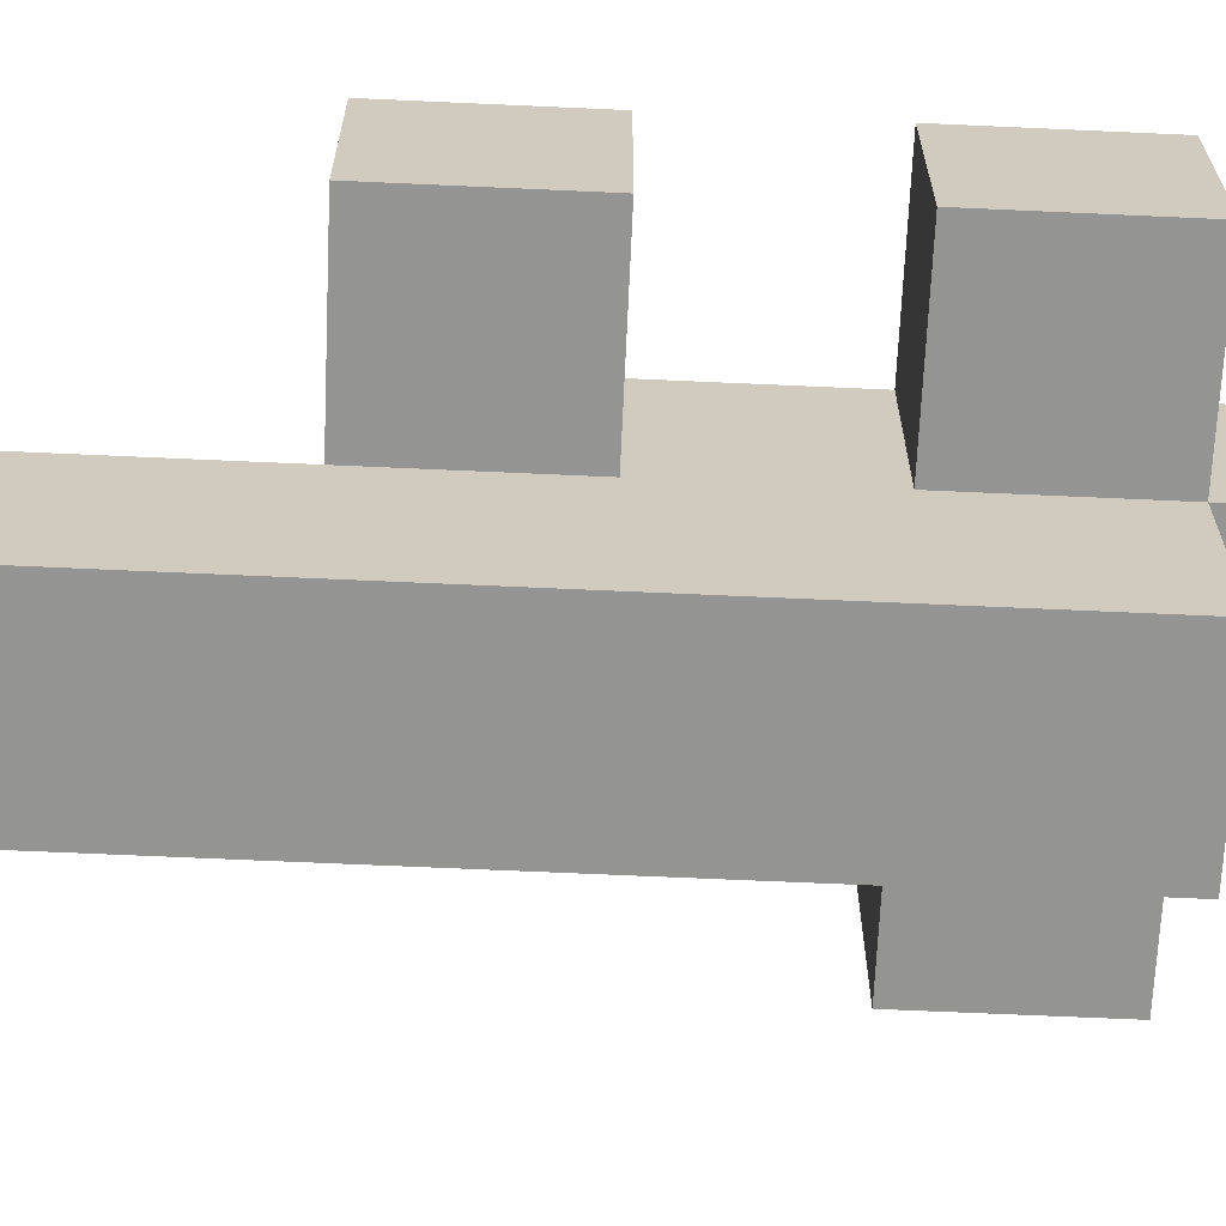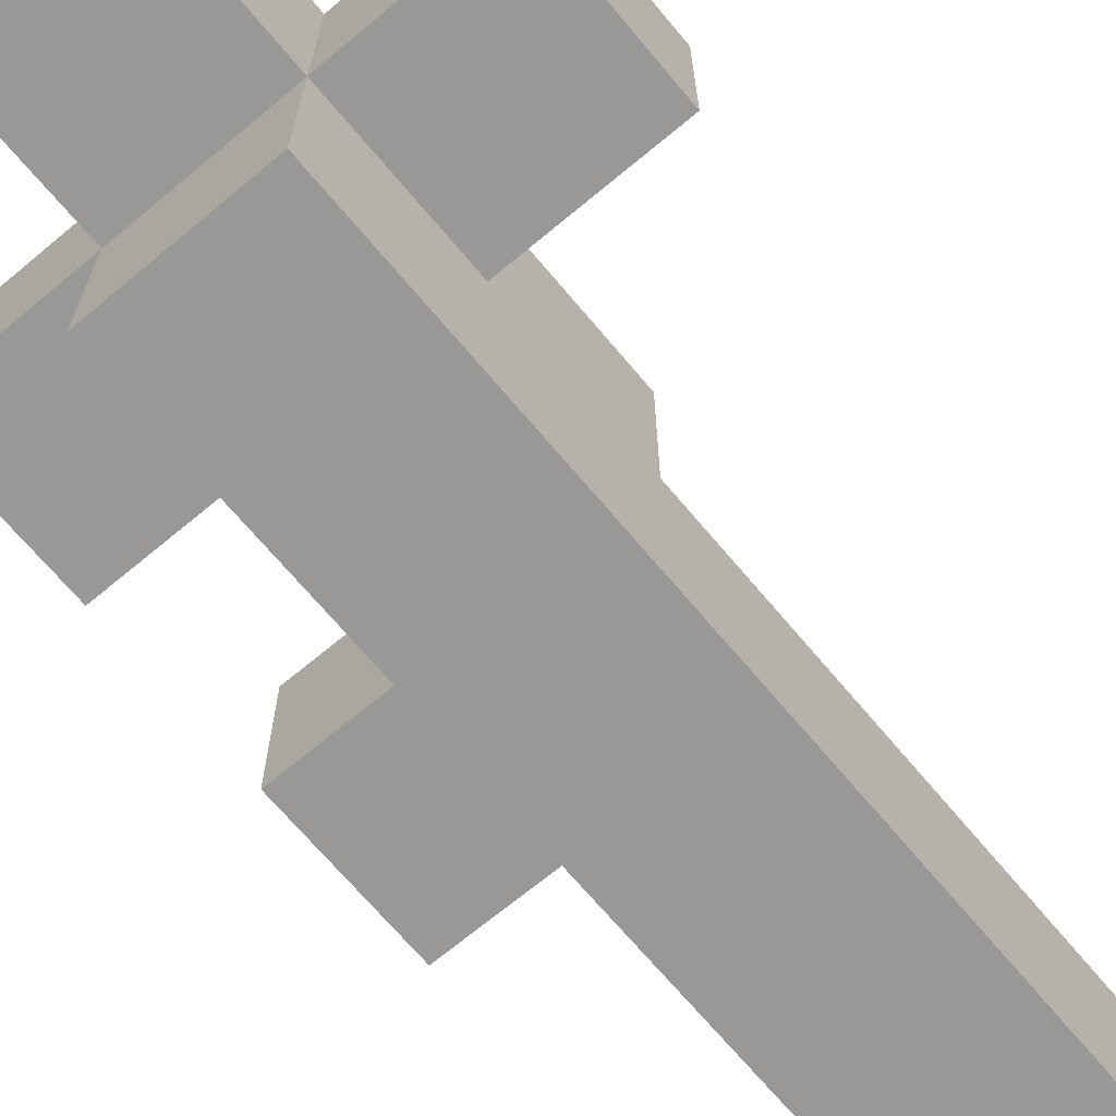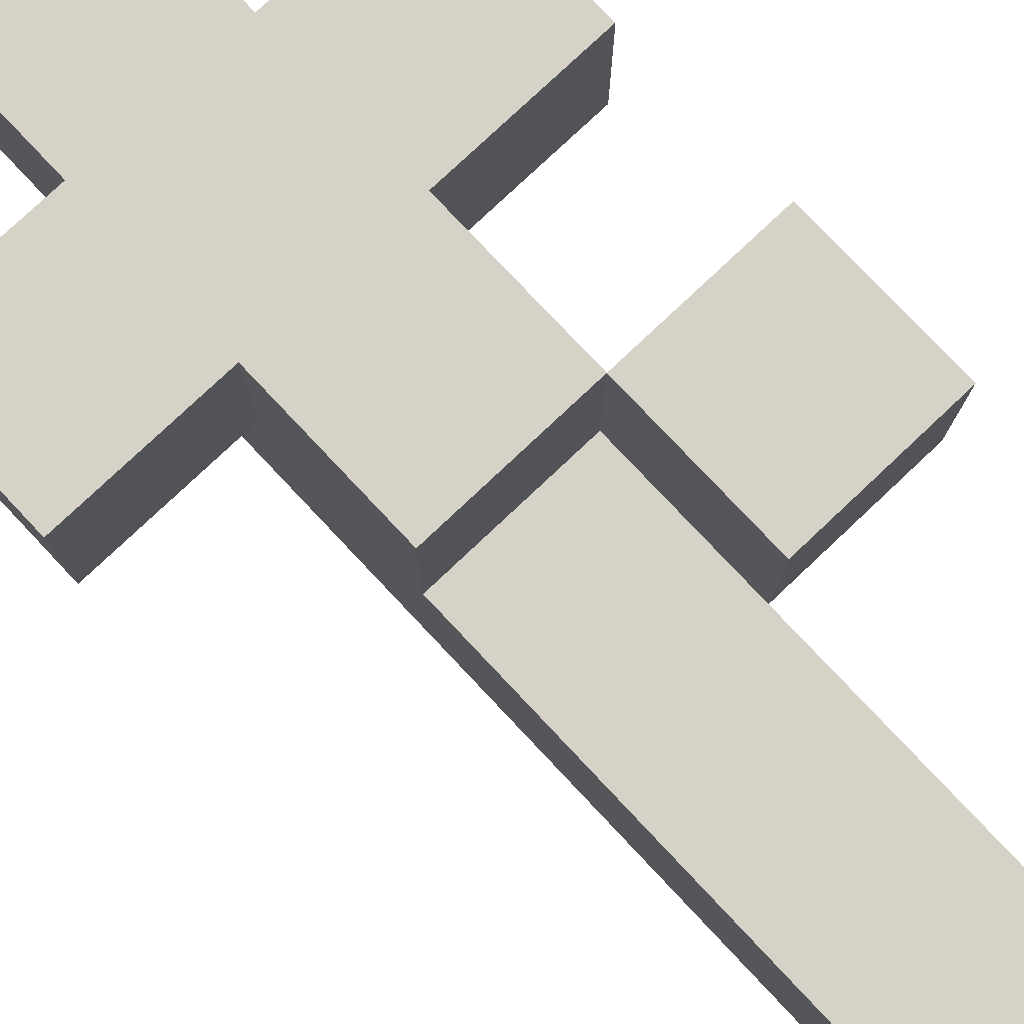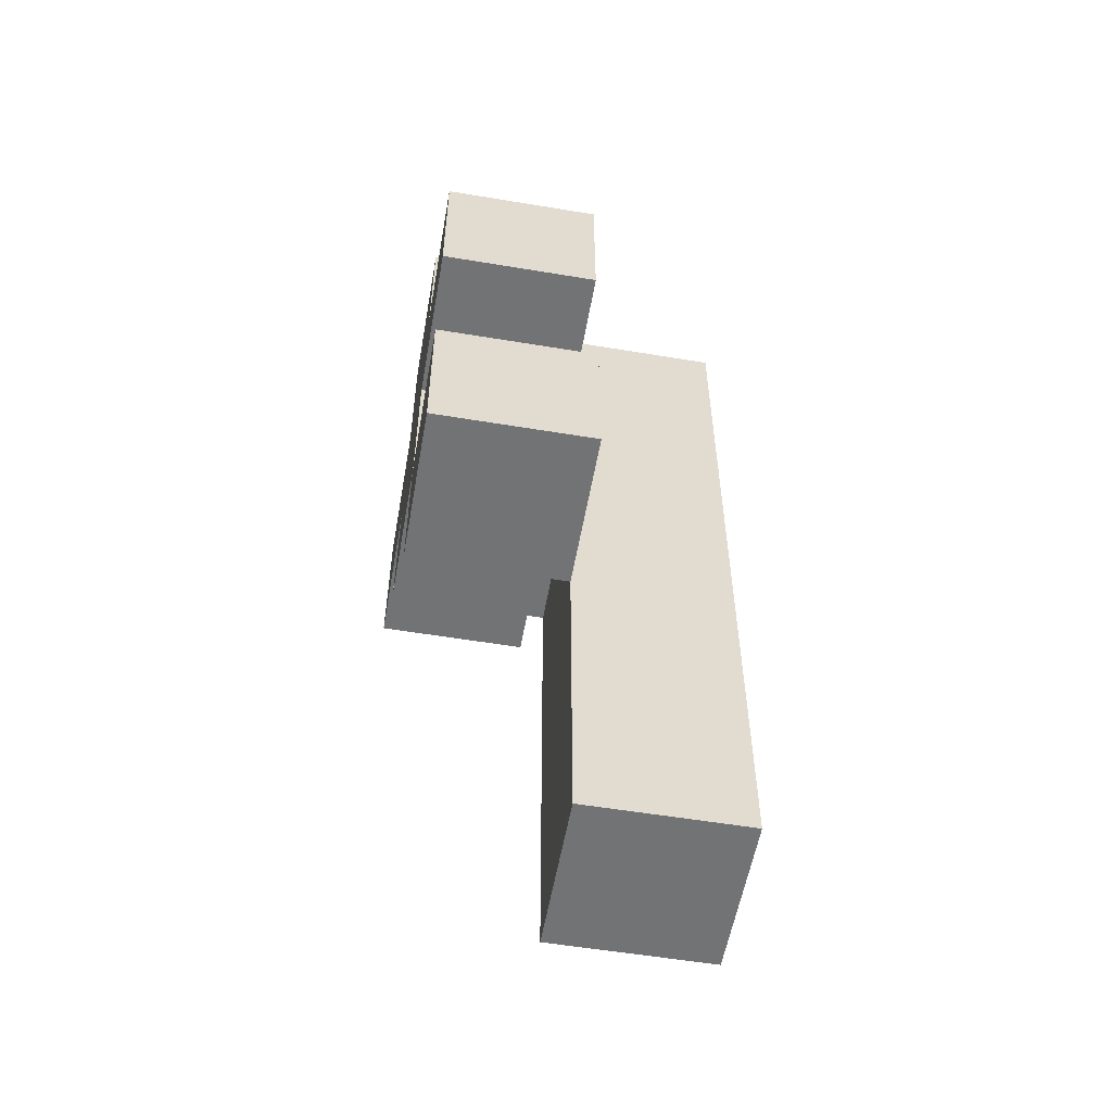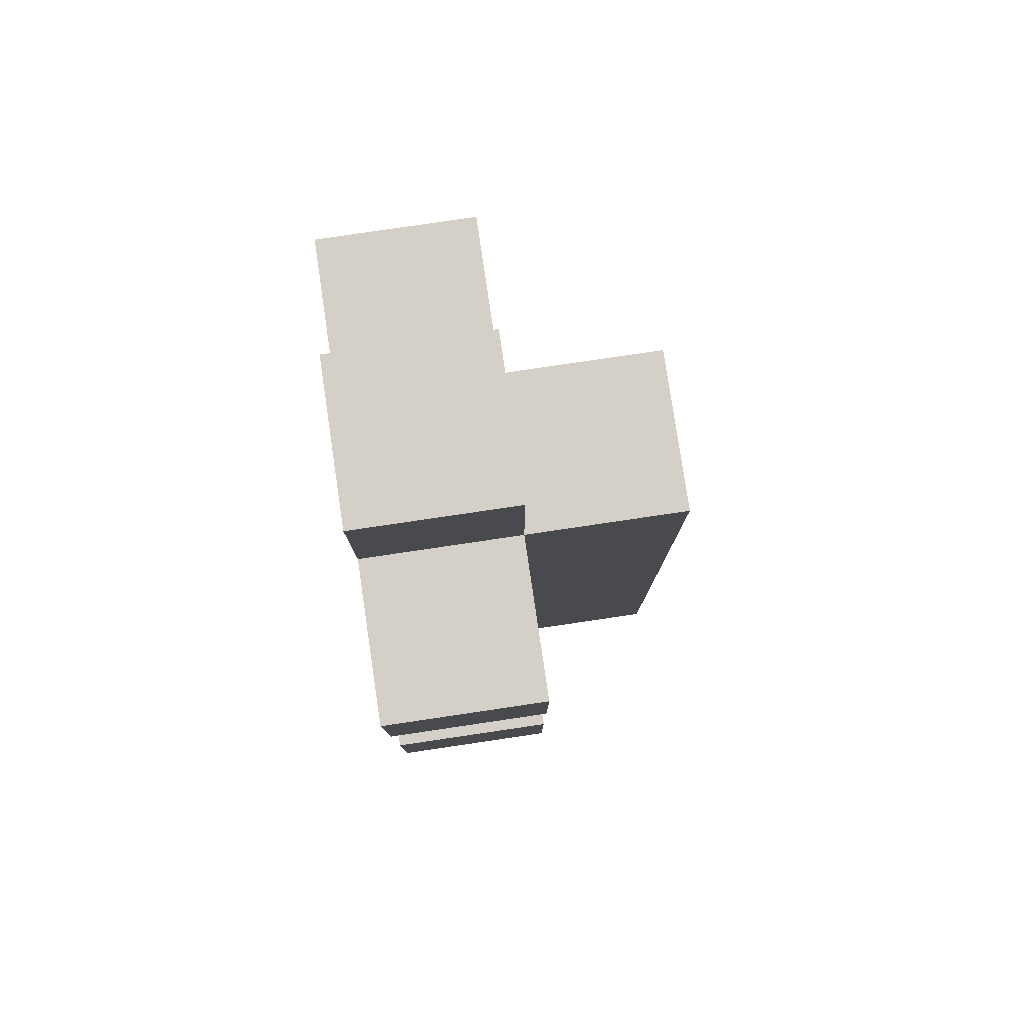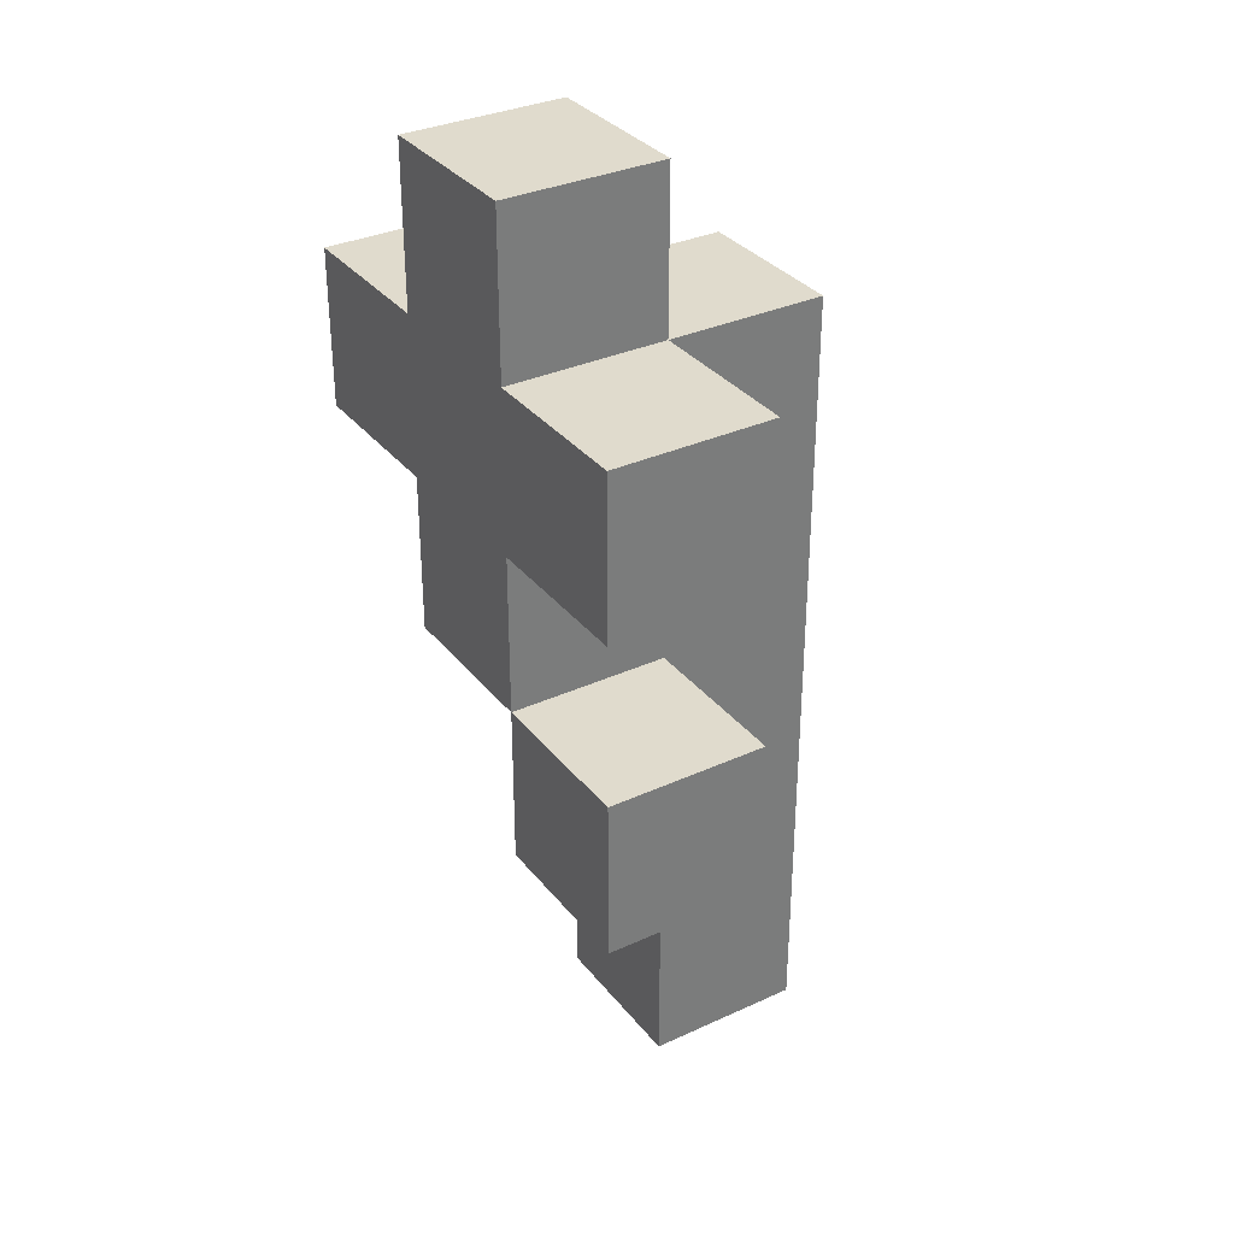
<metadata>
{"format":"obj","ext":"obj","renderer":"f3d","projection":"perspective","resolution":1024,"background":"white","views":[{"elev":-67.0,"azim":87.4,"up":"+Z"},{"elev":-68.6,"azim":-140.1,"up":"+Z"},{"elev":78.6,"azim":-43.3,"up":"+Z"},{"elev":-55.9,"azim":80.1,"up":"+Y"},{"elev":79.9,"azim":81.6,"up":"+Y"},{"elev":33.2,"azim":57.8,"up":"+Y"}]}
</metadata>
<code>
o
v -0.8 0.4 0.1
v -0.8 0.4 0
v -0.8 0.5 0.1
v -0.8 0.5 0
v -0.7 0 0
v -0.7 0 -0.1
v -0.7 0.3 0.1
v -0.7 0.3 0
v -0.7 0.4 0.1
v -0.7 0.4 0
v -0.7 0.5 0.1
v -0.7 0.5 0
v -0.7 0.5 -0.1
v -0.7 0.6 0.1
v -0.7 0.6 0
v -0.6 0.2 0.1
v -0.6 0.2 0
v -0.6 0.3 0.1
v -0.6 0.3 0
v -0.6 0 0
v -0.6 0 -0.1
v -0.6 0.2 0
v -0.6 0.3 0.1
v -0.6 0.3 0
v -0.6 0.4 0.1
v -0.6 0.4 0
v -0.6 0.5 0.1
v -0.6 0.5 0
v -0.6 0.5 -0.1
v -0.6 0.6 0.1
v -0.6 0.6 0
v -0.5 0.2 0.1
v -0.5 0.2 0
v -0.5 0.3 0.1
v -0.5 0.3 0
v -0.5 0.4 0.1
v -0.5 0.4 0
v -0.5 0.5 0.1
v -0.5 0.5 0
v -0.8 0.4 0.1
v -0.8 0.5 0.1
v -0.7 0.3 0.1
v -0.7 0.4 0.1
v -0.7 0.5 0.1
v -0.7 0.6 0.1
v -0.6 0.2 0.1
v -0.6 0.3 0.1
v -0.6 0.4 0.1
v -0.6 0.5 0.1
v -0.6 0.6 0.1
v -0.5 0.2 0.1
v -0.5 0.3 0.1
v -0.5 0.4 0.1
v -0.5 0.5 0.1
v -0.7 0 0
v -0.7 0.3 0
v -0.6 0 0
v -0.6 0.2 0
v -0.6 0.3 0
v -0.8 0.4 0
v -0.8 0.5 0
v -0.7 0.4 0
v -0.7 0.5 0
v -0.7 0.6 0
v -0.6 0.2 0
v -0.6 0.3 0
v -0.6 0.4 0
v -0.6 0.5 0
v -0.6 0.6 0
v -0.5 0.2 0
v -0.5 0.3 0
v -0.5 0.4 0
v -0.5 0.5 0
v -0.7 0 -0.1
v -0.7 0.5 -0.1
v -0.6 0 -0.1
v -0.6 0.5 -0.1
v -0.7 0 0
v -0.6 0 0
v -0.7 0 -0.1
v -0.6 0 -0.1
v -0.6 0.2 0.1
v -0.5 0.2 0.1
v -0.6 0.2 0
v -0.5 0.2 0
v -0.7 0.3 0.1
v -0.6 0.3 0.1
v -0.7 0.3 0
v -0.6 0.3 0
v -0.8 0.4 0.1
v -0.7 0.4 0.1
v -0.6 0.4 0.1
v -0.5 0.4 0.1
v -0.8 0.4 0
v -0.7 0.4 0
v -0.6 0.4 0
v -0.5 0.4 0
v -0.6 0.3 0.1
v -0.5 0.3 0.1
v -0.6 0.3 0
v -0.5 0.3 0
v -0.8 0.5 0.1
v -0.7 0.5 0.1
v -0.6 0.5 0.1
v -0.5 0.5 0.1
v -0.8 0.5 0
v -0.7 0.5 0
v -0.6 0.5 0
v -0.5 0.5 0
v -0.7 0.5 -0.1
v -0.6 0.5 -0.1
v -0.7 0.6 0.1
v -0.6 0.6 0.1
v -0.7 0.6 0
v -0.6 0.6 0
f 3 2 1
f 4 2 3
f 8 6 5
f 9 8 7
f 10 6 8
f 10 8 9
f 12 6 10
f 13 6 12
f 14 12 11
f 15 12 14
f 18 17 16
f 19 17 18
f 20 21 22
f 22 21 24
f 23 24 25
f 24 21 26
f 25 24 26
f 26 21 28
f 28 21 29
f 27 28 30
f 30 28 31
f 32 33 34
f 34 33 35
f 36 37 38
f 38 37 39
f 43 41 40
f 44 41 43
f 47 43 42
f 48 44 43
f 48 43 47
f 49 45 44
f 49 44 48
f 50 45 49
f 51 47 46
f 52 47 51
f 53 49 48
f 54 49 53
f 57 56 55
f 58 56 57
f 59 56 58
f 60 61 62
f 62 61 63
f 63 64 68
f 68 64 69
f 65 66 70
f 70 66 71
f 67 68 72
f 72 68 73
f 74 75 76
f 76 75 77
f 80 79 78
f 81 79 80
f 84 83 82
f 85 83 84
f 88 87 86
f 89 87 88
f 94 91 90
f 95 91 94
f 96 93 92
f 97 93 96
f 98 99 100
f 100 99 101
f 102 103 106
f 106 103 107
f 104 105 108
f 108 105 109
f 107 108 110
f 110 108 111
f 112 113 114
f 114 113 115

</code>
